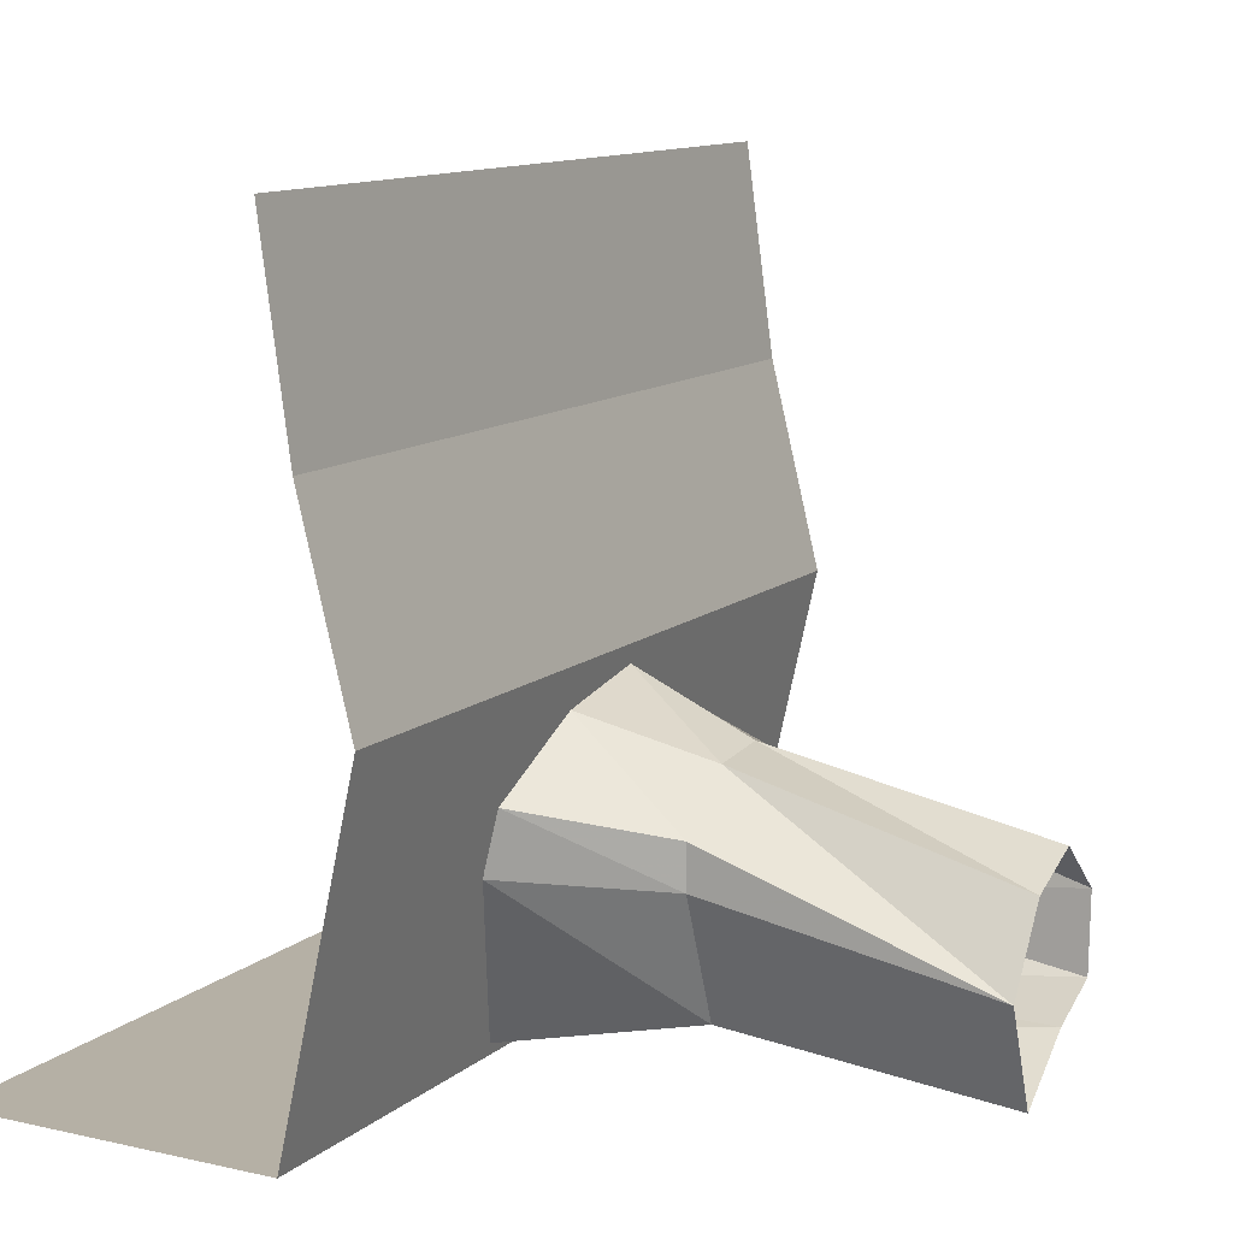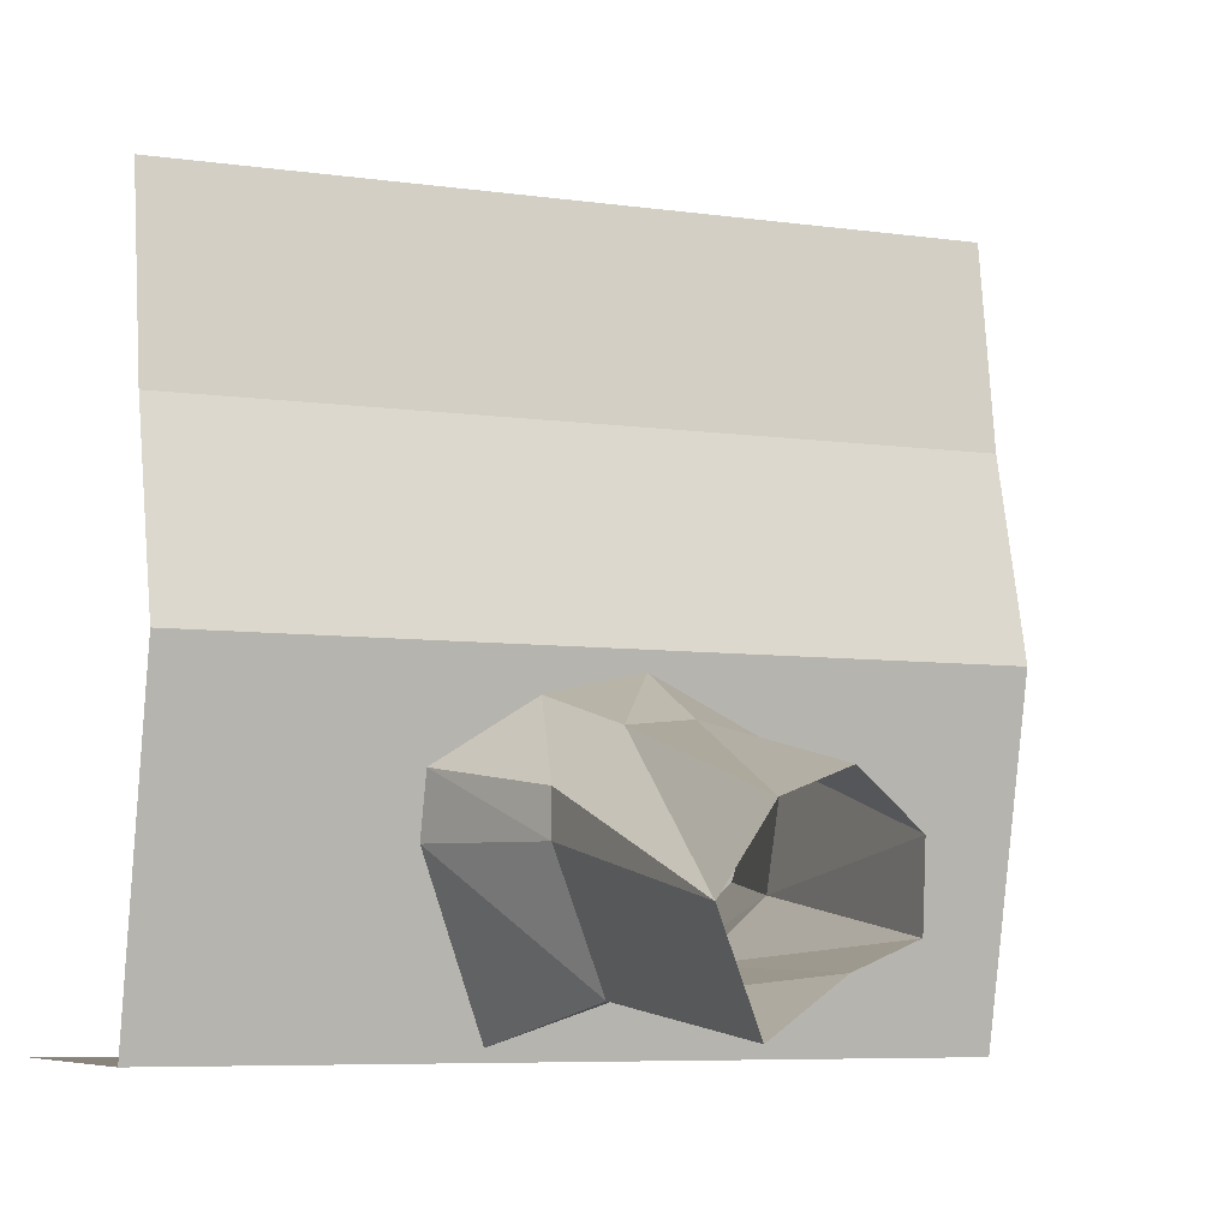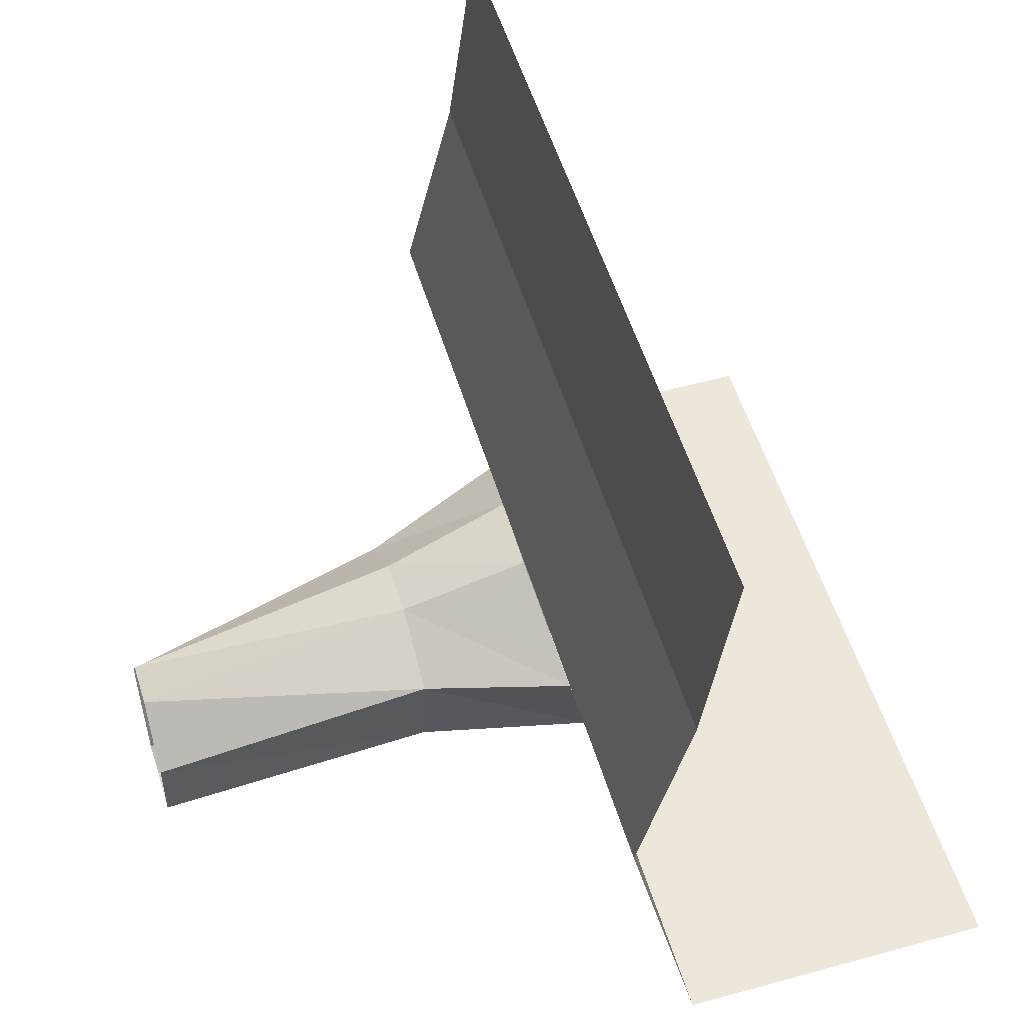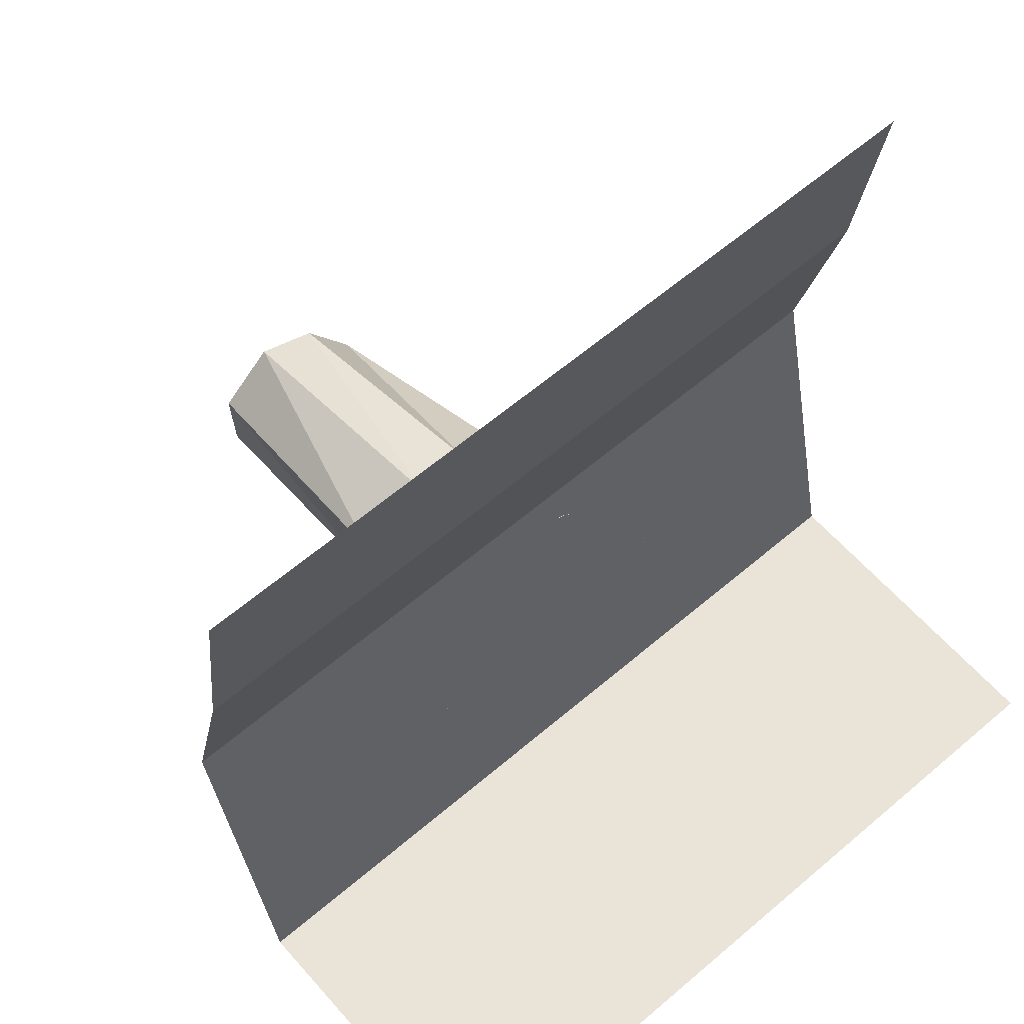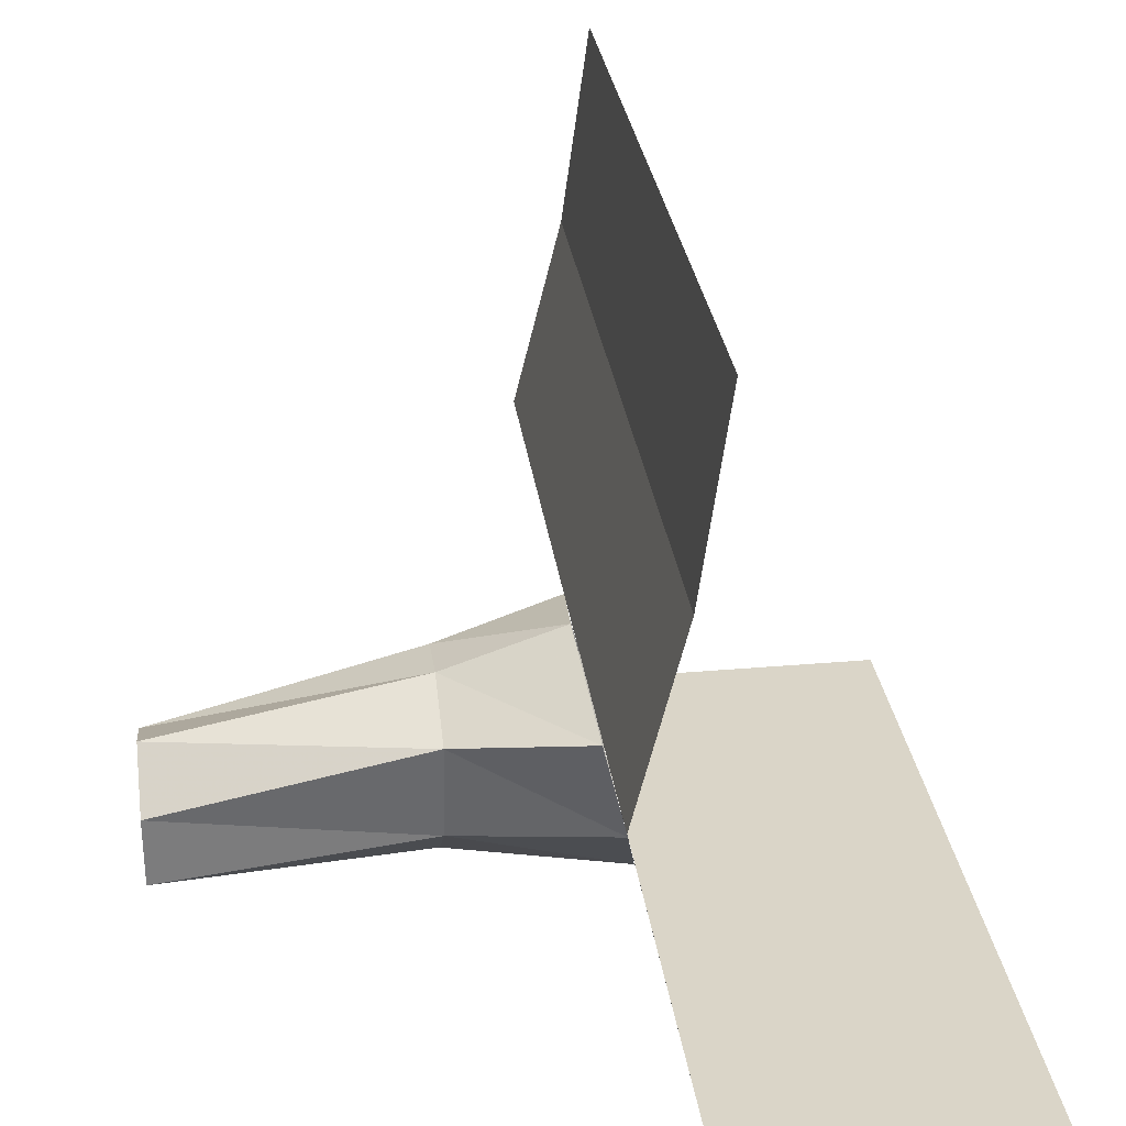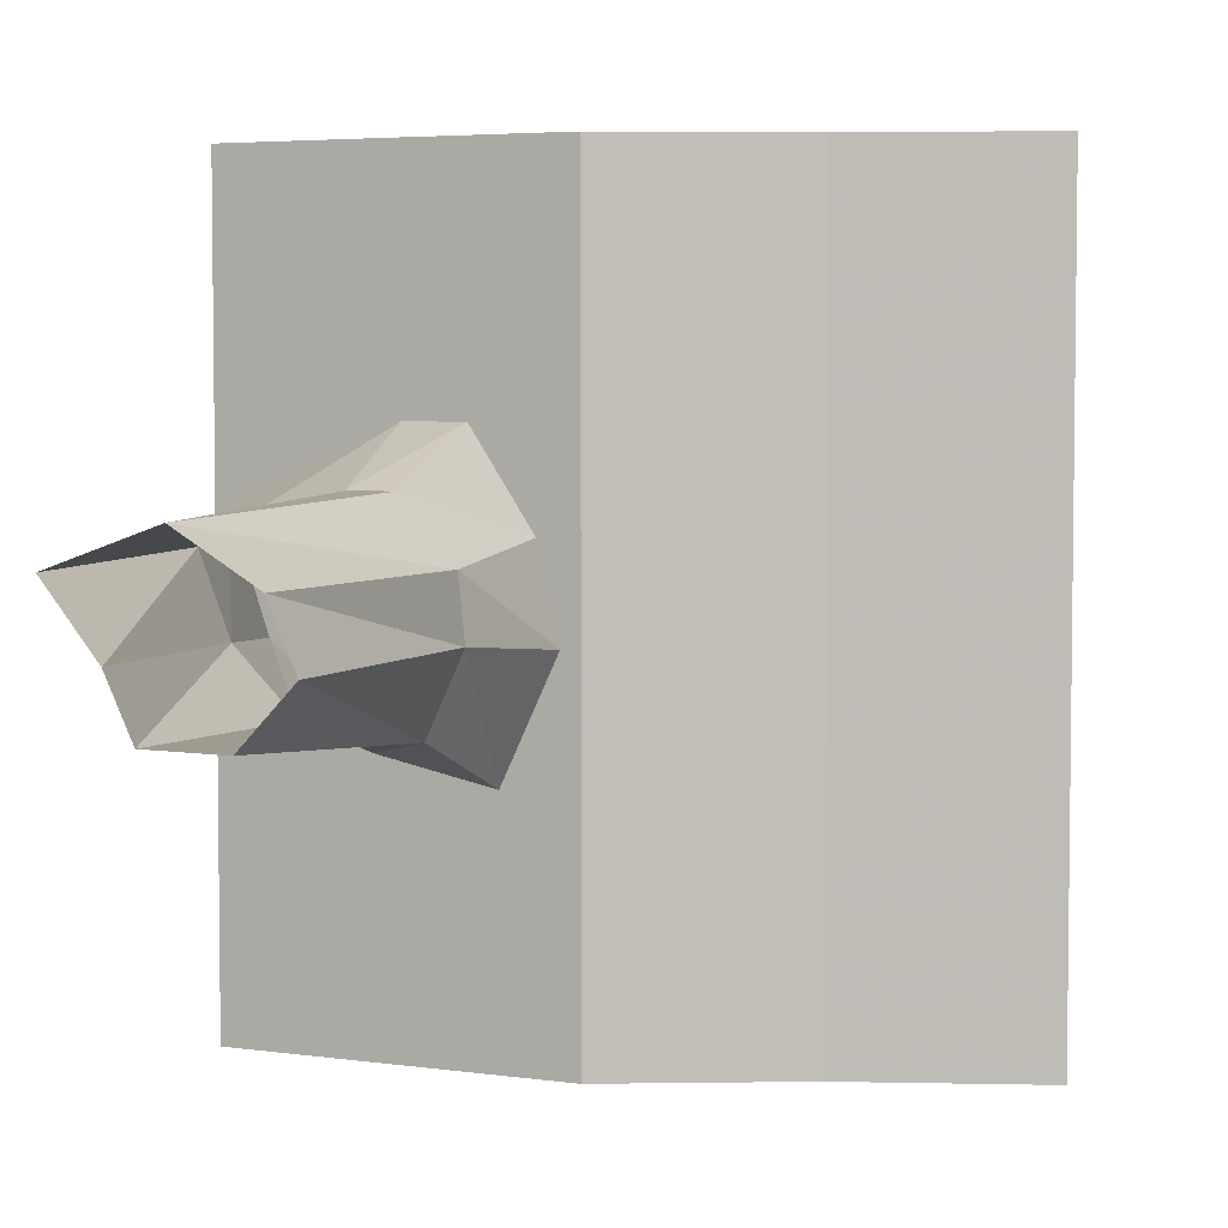
<metadata>
{"format":"obj","ext":"obj","renderer":"f3d","projection":"perspective","resolution":1024,"background":"white","views":[{"elev":11.7,"azim":28.6,"up":"+Y"},{"elev":-6.6,"azim":66.9,"up":"+Y"},{"elev":52.8,"azim":163.5,"up":"+Y"},{"elev":60.8,"azim":-131.1,"up":"+Y"},{"elev":29.2,"azim":172.6,"up":"+Y"},{"elev":4.6,"azim":101.6,"up":"+Z"}]}
</metadata>
<code>
v -0.007812 -1.055 -0.07812
v -0.02344 -1.109 0.1562
v 0.3047 -1.195 0.1094
v 0.3047 -1.18 -0.04688
v -0.03906 -1.195 -0.3828
v 0.3047 -1.266 -0.2422
v -0.1094 -1.492 -0.3203
v 0.3047 -1.531 -0.2031
v -0.1641 -1.742 -0.07812
v 0.3047 -1.672 -0.04688
v -0.1875 -1.844 0.2188
v 0.3047 -1.742 0.1484
v -0.09375 -1.422 0.3984
v 0.3047 -1.43 0.2656
v -0.05469 -1.266 0.3984
v 0.3047 -1.32 0.2656
v 1 -1.562 0.2344
v 1 -1.375 0.1094
v 1 -1.312 -0.04688
v 1 -1.438 -0.1875
v 1 -1.625 -0.1797
v 1 -1.688 -0.03125
v 1 -1.812 0.1406
v -0.125 -0.5078 1
v -0.125 -0.5078 -1
v -0.1953 0 -1
v -0.1953 0 1
v 0 -1.008 1
v 0 -1.008 -1
v -0.1953 -1.875 1
v -0.1953 -1.875 -1
v -1 -1.875 1
v -1 -1.875 -1
f 1 2 3
f 1 3 4
f 1 4 5
f 5 4 6
f 5 6 7
f 7 6 8
f 7 8 9
f 9 8 10
f 9 10 11
f 11 10 12
f 11 12 13
f 13 12 14
f 13 14 15
f 15 14 16
f 15 16 2
f 2 16 3
f 3 16 17
f 3 17 18
f 3 18 4
f 4 18 19
f 4 19 6
f 6 19 20
f 6 20 8
f 8 20 21
f 8 21 10
f 10 21 22
f 10 22 12
f 12 22 23
f 12 23 14
f 14 23 17
f 14 17 16
f 16 17 17
f 24 25 26
f 24 26 27
f 28 29 25
f 28 25 24
f 30 31 29
f 30 29 28
f 30 32 33
f 30 33 31

</code>
